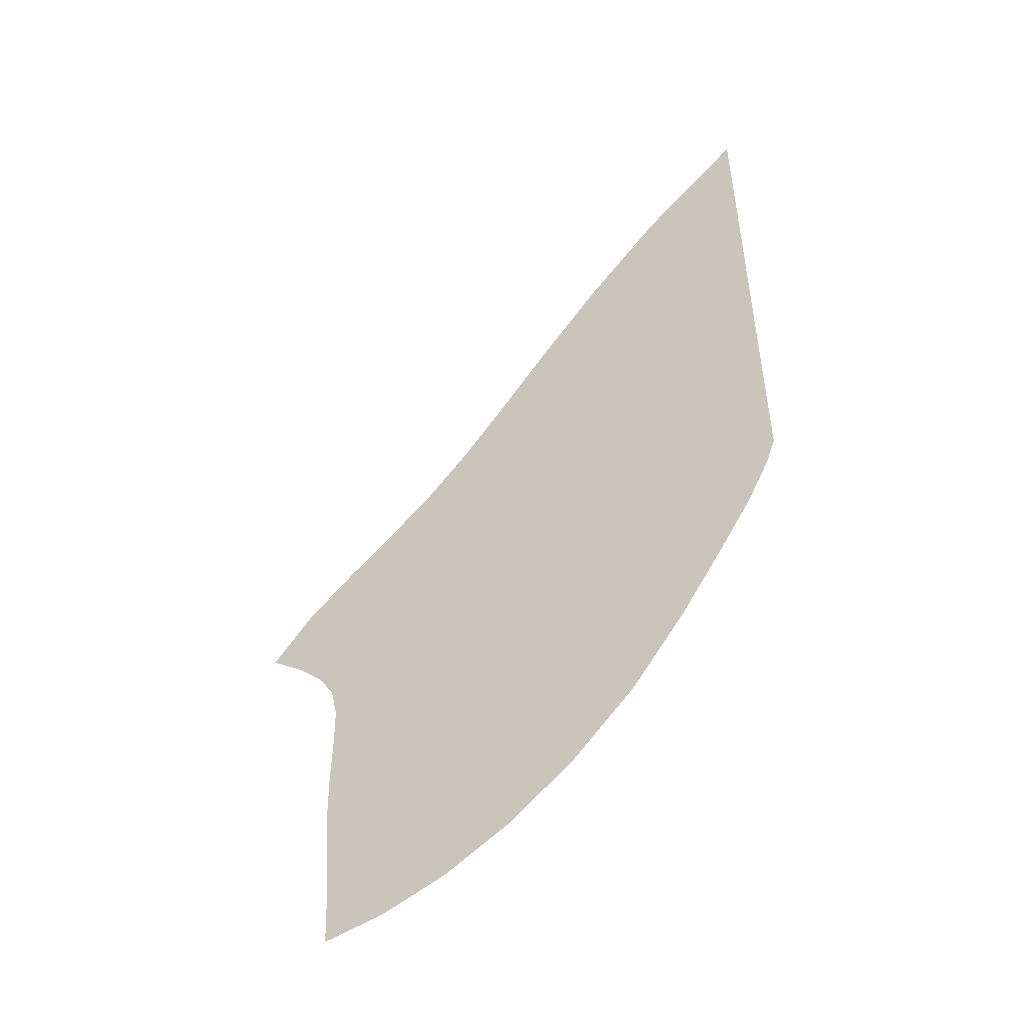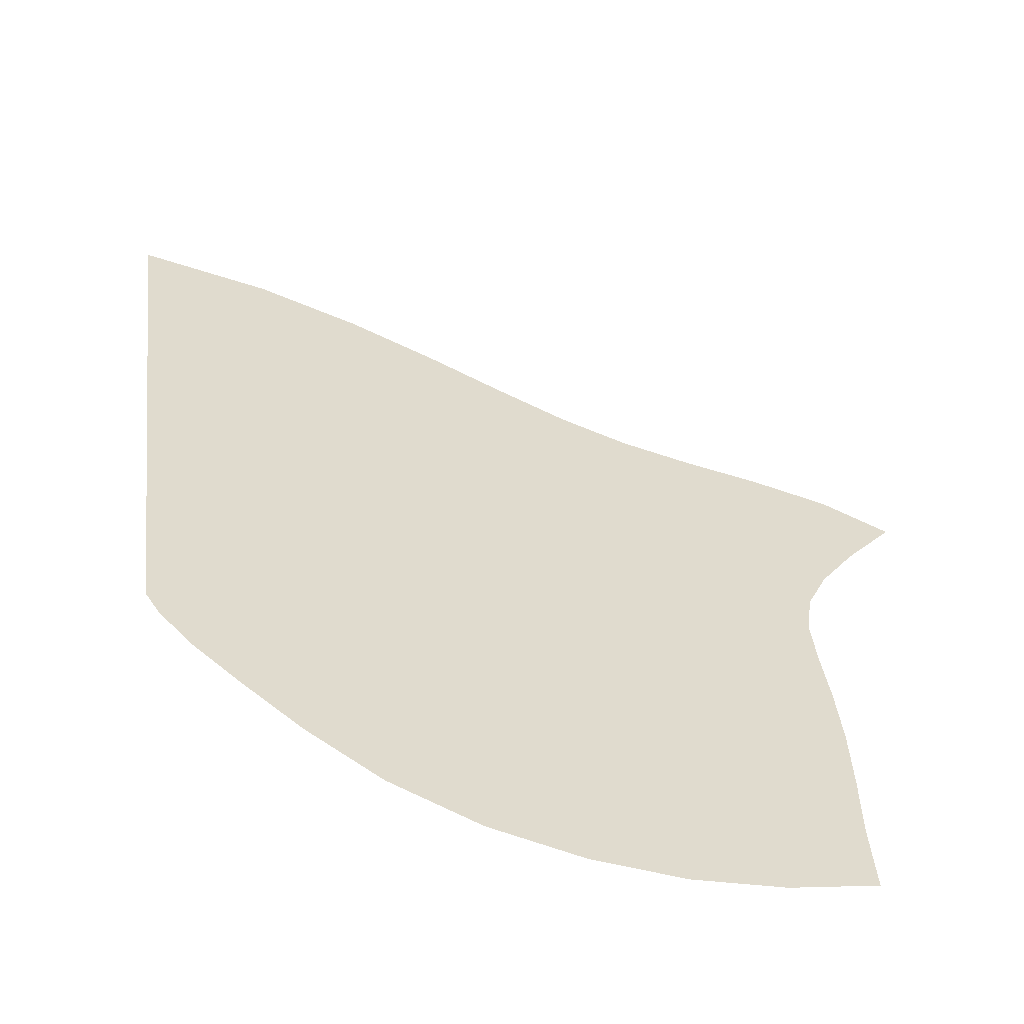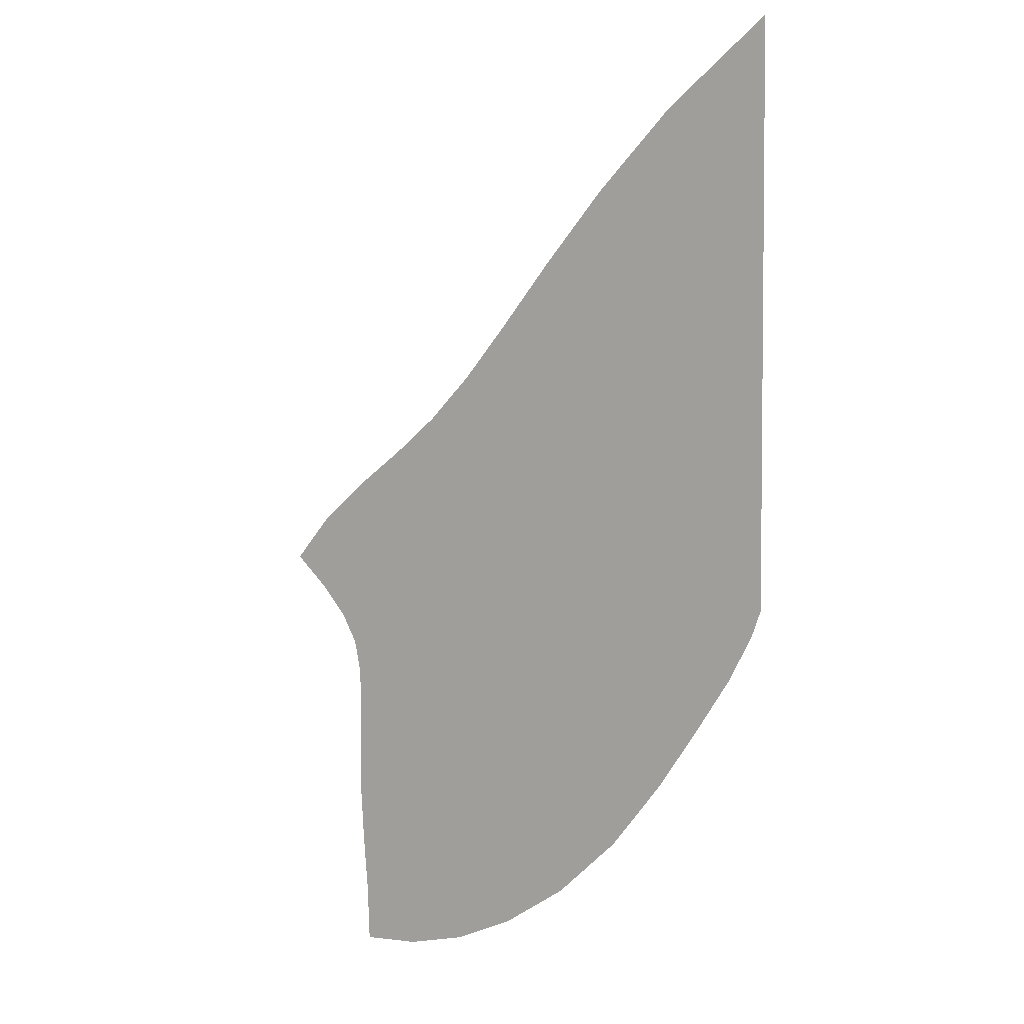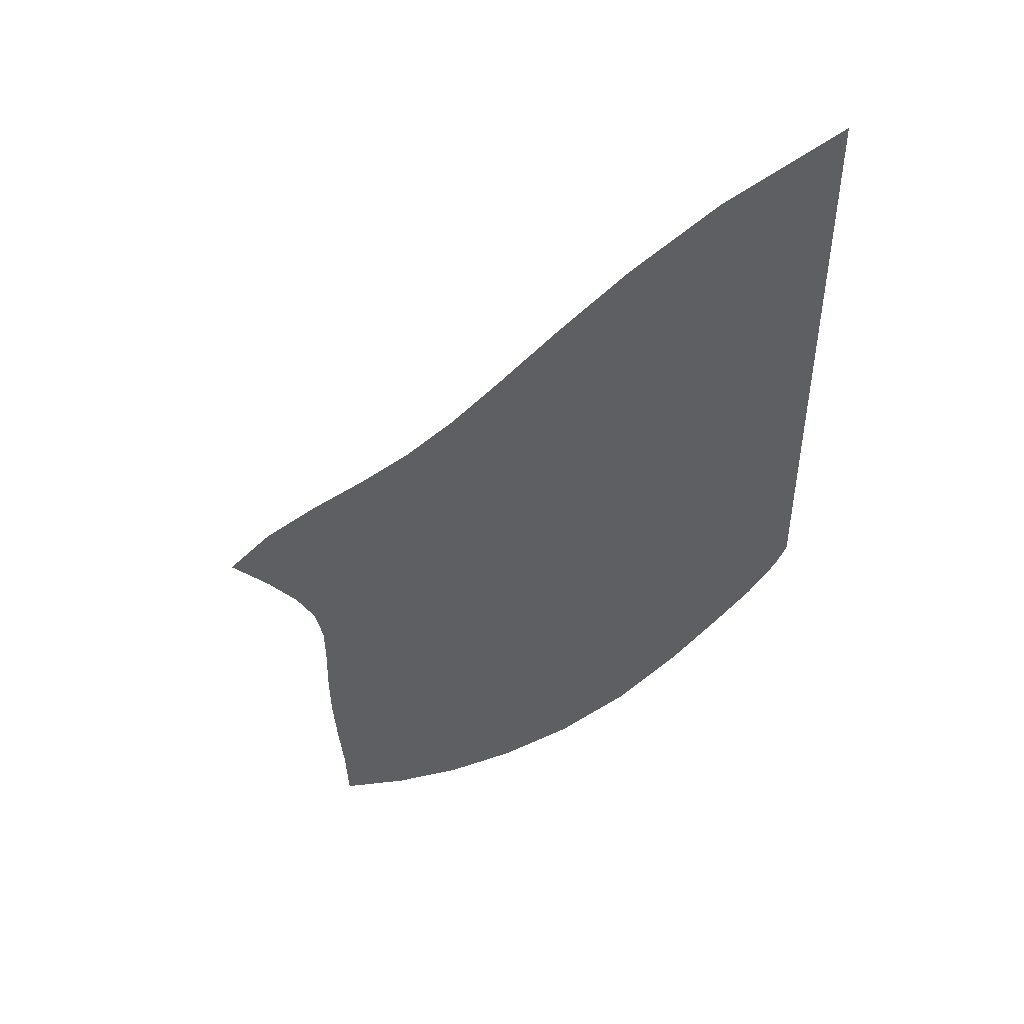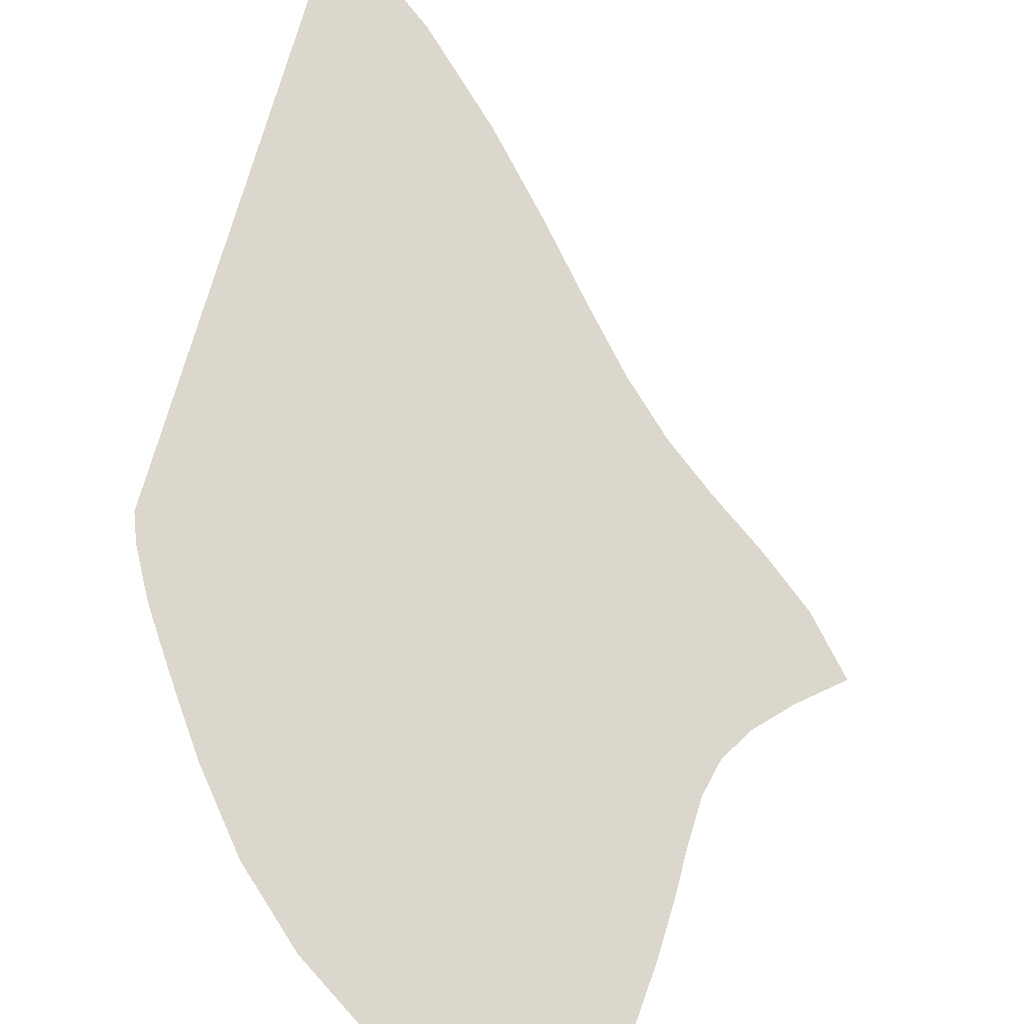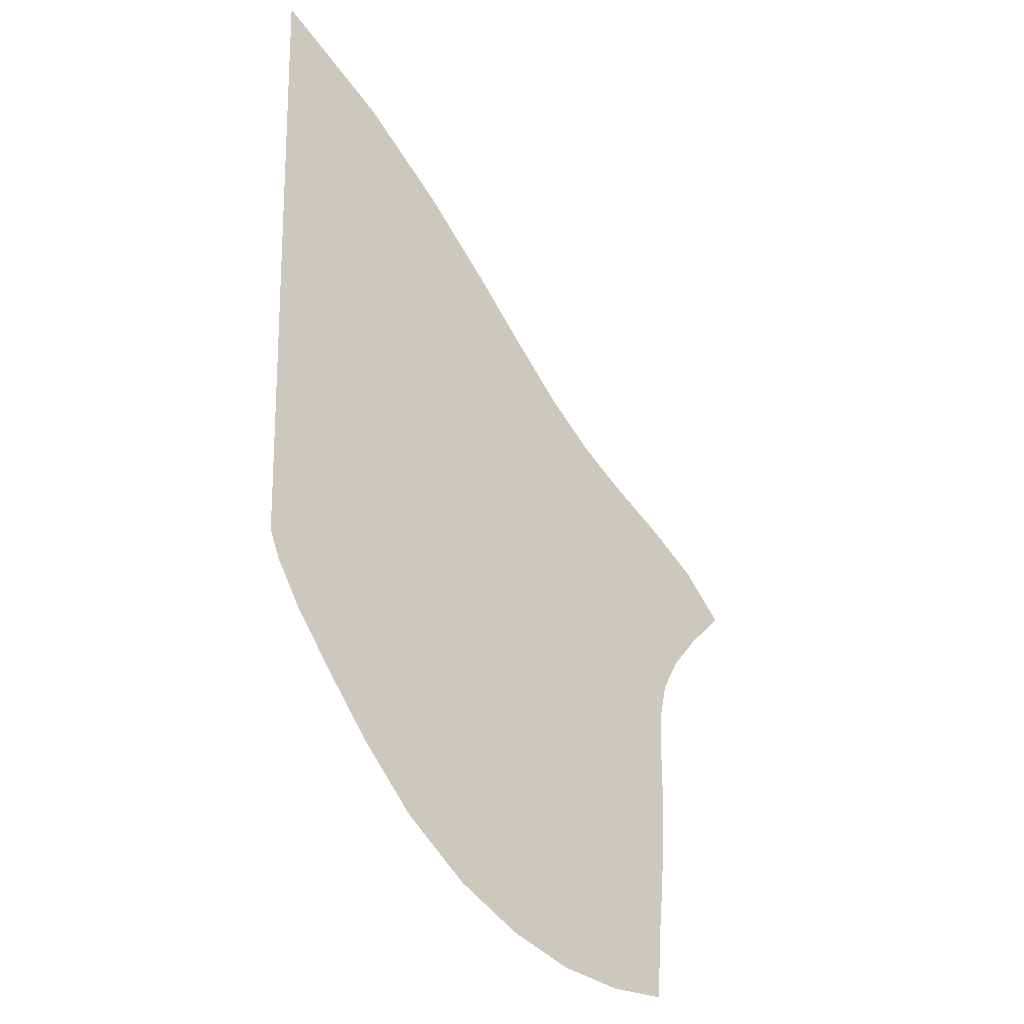
<metadata>
{"format":"obj","ext":"obj","renderer":"f3d","projection":"perspective","resolution":1024,"background":"white","views":[{"elev":-50.8,"azim":-148.2,"up":"+Y"},{"elev":33.4,"azim":-6.3,"up":"+Z"},{"elev":3.9,"azim":-143.6,"up":"+Y"},{"elev":48.4,"azim":175.6,"up":"+Y"},{"elev":72.9,"azim":15.8,"up":"+Z"},{"elev":-19.0,"azim":-40.0,"up":"+Y"}]}
</metadata>
<code>
v  0.002018  9.999  0
v  0.9439  9.294  0
v  1.659  8.619  0
v  2.235  7.996  0
v  2.72  7.441  0
v  3.15  6.968  0
v  3.563  6.579  0
v  3.989  6.253  0
v  4.436  5.941  0
v  4.878  5.594  0
v  5.25  5.186  0
v  0.001655  9.498  0
v  0.7423  8.876  0
v  1.378  8.247  0
v  1.924  7.651  0
v  2.405  7.106  0
v  2.847  6.624  0
v  3.276  6.215  0
v  3.709  5.874  0
v  4.142  5.572  0
v  4.559  5.264  0
v  4.93  4.909  0
v  0.001037  8.998  0
v  0.6276  8.412  0
v  1.196  7.821  0
v  1.709  7.251  0
v  2.176  6.722  0
v  2.616  6.245  0
v  3.044  5.834  0
v  3.467  5.493  0
v  3.886  5.206  0
v  4.293  4.94  0
v  4.688  4.65  0
v  0.000661  8.498  0
v  0.5582  7.931  0
v  1.08  7.365  0
v  1.564  6.817  0
v  2.016  6.303  0
v  2.448  5.837  0
v  2.869  5.429  0
v  3.284  5.092  0
v  3.695  4.82  0
v  4.107  4.594  0
v  4.533  4.391  0
v  0.000423  7.998  0
v  0.5159  7.446  0
v  1.008  6.897  0
v  1.471  6.361  0
v  1.91  5.86  0
v  2.335  5.404  0
v  2.752  5.002  0
v  3.168  4.668  0
v  3.586  4.408  0
v  4.014  4.216  0
v  4.468  4.093  0
v  0.000275  7.498  0
v  0.4918  6.963  0
v  0.9656  6.426  0
v  1.415  5.897  0
v  1.843  5.398  0
v  2.263  4.951  0
v  2.682  4.557  0
v  3.105  4.229  0
v  3.539  3.981  0
v  3.989  3.817  0
v  4.462  3.743  0
v  0.000168  6.998  0
v  0.4753  6.492  0
v  0.9355  5.968  0
v  1.374  5.437  0
v  1.795  4.93  0
v  2.214  4.482  0
v  2.637  4.097  0
v  3.07  3.778  0
v  3.518  3.542  0
v  3.985  3.397  0
v  4.47  3.341  0
v  7e-06  6.499  0
v  0.4475  6.034  0
v  0.882  5.532  0
v  1.303  5.004  0
v  1.717  4.481  0
v  2.142  4.013  0
v  2.58  3.625  0
v  3.029  3.314  0
v  3.492  3.089  0
v  3.969  2.954  0
v  4.462  2.9  0
v  -0.00026  5.999  0
v  0.3958  5.583  0
v  0.7797  5.114  0
v  1.166  4.604  0
v  1.566  4.072  0
v  2.002  3.574  0
v  2.47  3.161  0
v  2.952  2.843  0
v  3.438  2.62  0
v  3.93  2.491  0
v  4.43  2.438  0
v  -0.000676  5.499  0
v  0.3029  5.143  0
v  0.6095  4.71  0
v  0.9518  4.226  0
v  1.337  3.697  0
v  1.786  3.167  0
v  2.297  2.715  0
v  2.827  2.375  0
v  3.352  2.14  0
v  3.873  2.01  0
v  4.387  1.965  0
v  -0.001505  5  0
v  0.08836  4.765  0
v  0.3077  4.372  0
v  0.6224  3.911  0
v  1.01  3.369  0
v  1.496  2.787  0
v  2.074  2.276  0
v  2.666  1.904  0
v  3.242  1.654  0
v  3.815  1.515  0
v  4.365  1.475  0
f 1 2 13
f 1 13 12
f 2 3 14
f 2 14 13
f 3 4 15
f 3 15 14
f 4 5 16
f 4 16 15
f 5 6 17
f 5 17 16
f 6 7 18
f 6 18 17
f 7 8 19
f 7 19 18
f 8 9 20
f 8 20 19
f 9 10 21
f 9 21 20
f 10 11 22
f 10 22 21
f 12 13 24
f 12 24 23
f 13 14 25
f 13 25 24
f 14 15 26
f 14 26 25
f 15 16 27
f 15 27 26
f 16 17 28
f 16 28 27
f 17 18 29
f 17 29 28
f 18 19 30
f 18 30 29
f 19 20 31
f 19 31 30
f 20 21 32
f 20 32 31
f 21 22 33
f 21 33 32
f 23 24 35
f 23 35 34
f 24 25 36
f 24 36 35
f 25 26 37
f 25 37 36
f 26 27 38
f 26 38 37
f 27 28 39
f 27 39 38
f 28 29 40
f 28 40 39
f 29 30 41
f 29 41 40
f 30 31 42
f 30 42 41
f 31 32 43
f 31 43 42
f 32 33 44
f 32 44 43
f 34 35 46
f 34 46 45
f 35 36 47
f 35 47 46
f 36 37 48
f 36 48 47
f 37 38 49
f 37 49 48
f 38 39 50
f 38 50 49
f 39 40 51
f 39 51 50
f 40 41 52
f 40 52 51
f 41 42 53
f 41 53 52
f 42 43 54
f 42 54 53
f 43 44 55
f 43 55 54
f 45 46 57
f 45 57 56
f 46 47 58
f 46 58 57
f 47 48 59
f 47 59 58
f 48 49 60
f 48 60 59
f 49 50 61
f 49 61 60
f 50 51 62
f 50 62 61
f 51 52 63
f 51 63 62
f 52 53 64
f 52 64 63
f 53 54 65
f 53 65 64
f 54 55 66
f 54 66 65
f 56 57 68
f 56 68 67
f 57 58 69
f 57 69 68
f 58 59 70
f 58 70 69
f 59 60 71
f 59 71 70
f 60 61 72
f 60 72 71
f 61 62 73
f 61 73 72
f 62 63 74
f 62 74 73
f 63 64 75
f 63 75 74
f 64 65 76
f 64 76 75
f 65 66 77
f 65 77 76
f 67 68 79
f 67 79 78
f 68 69 80
f 68 80 79
f 69 70 81
f 69 81 80
f 70 71 82
f 70 82 81
f 71 72 83
f 71 83 82
f 72 73 84
f 72 84 83
f 73 74 85
f 73 85 84
f 74 75 86
f 74 86 85
f 75 76 87
f 75 87 86
f 76 77 88
f 76 88 87
f 78 79 90
f 78 90 89
f 79 80 91
f 79 91 90
f 80 81 92
f 80 92 91
f 81 82 93
f 81 93 92
f 82 83 94
f 82 94 93
f 83 84 95
f 83 95 94
f 84 85 96
f 84 96 95
f 85 86 97
f 85 97 96
f 86 87 98
f 86 98 97
f 87 88 99
f 87 99 98
f 89 90 101
f 89 101 100
f 90 91 102
f 90 102 101
f 91 92 103
f 91 103 102
f 92 93 104
f 92 104 103
f 93 94 105
f 93 105 104
f 94 95 106
f 94 106 105
f 95 96 107
f 95 107 106
f 96 97 108
f 96 108 107
f 97 98 109
f 97 109 108
f 98 99 110
f 98 110 109
f 100 101 112
f 100 112 111
f 101 102 113
f 101 113 112
f 102 103 114
f 102 114 113
f 103 104 115
f 103 115 114
f 104 105 116
f 104 116 115
f 105 106 117
f 105 117 116
f 106 107 118
f 106 118 117
f 107 108 119
f 107 119 118
f 108 109 120
f 108 120 119
f 109 110 121
f 109 121 120

</code>
